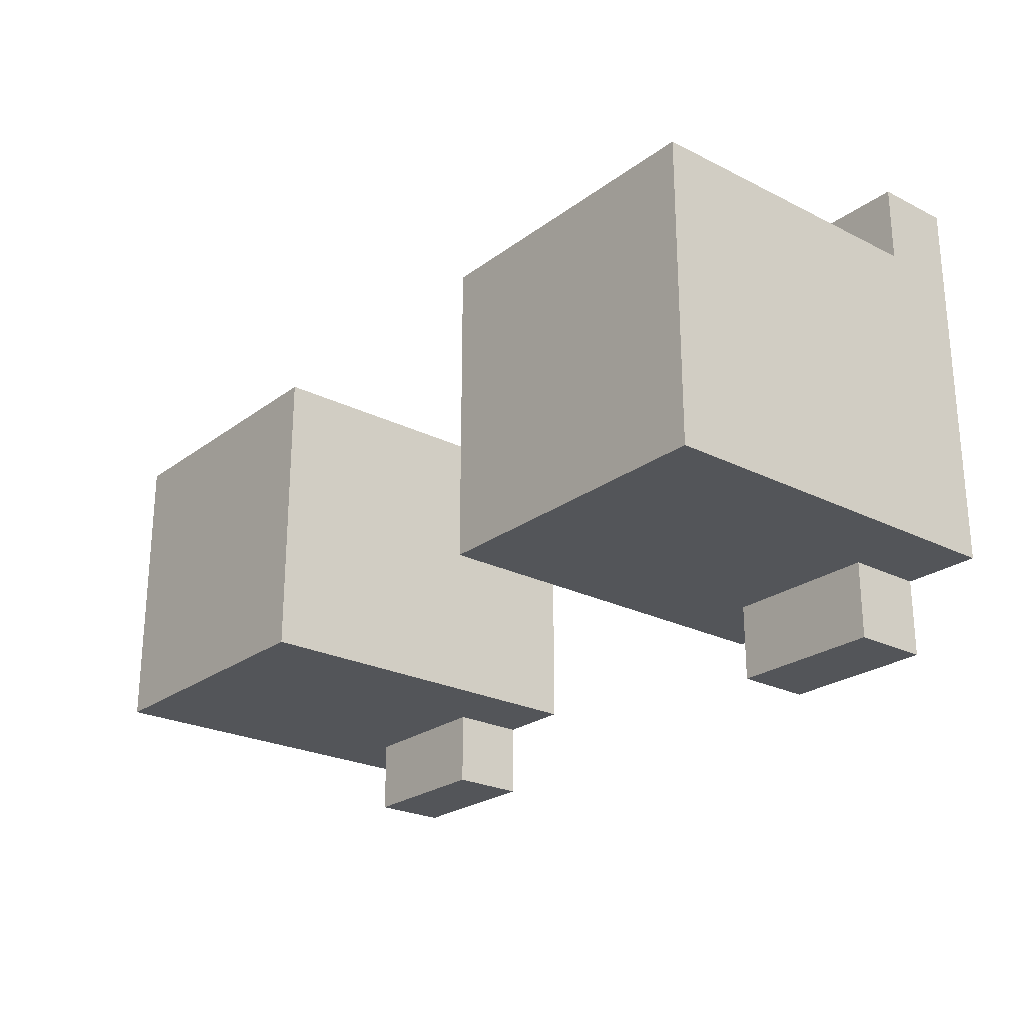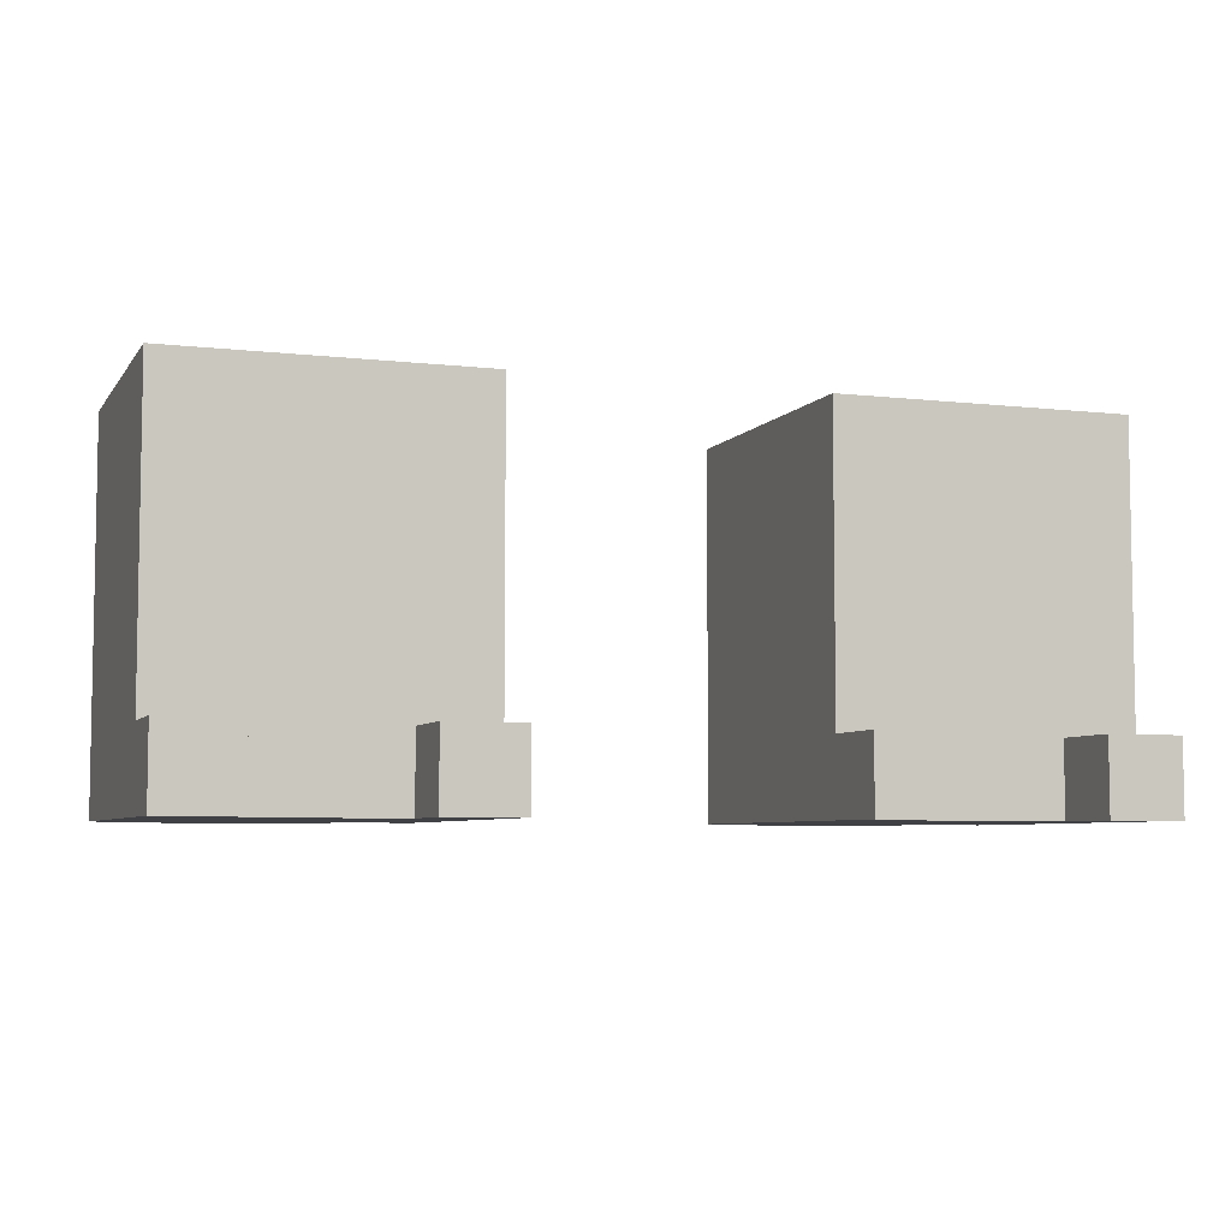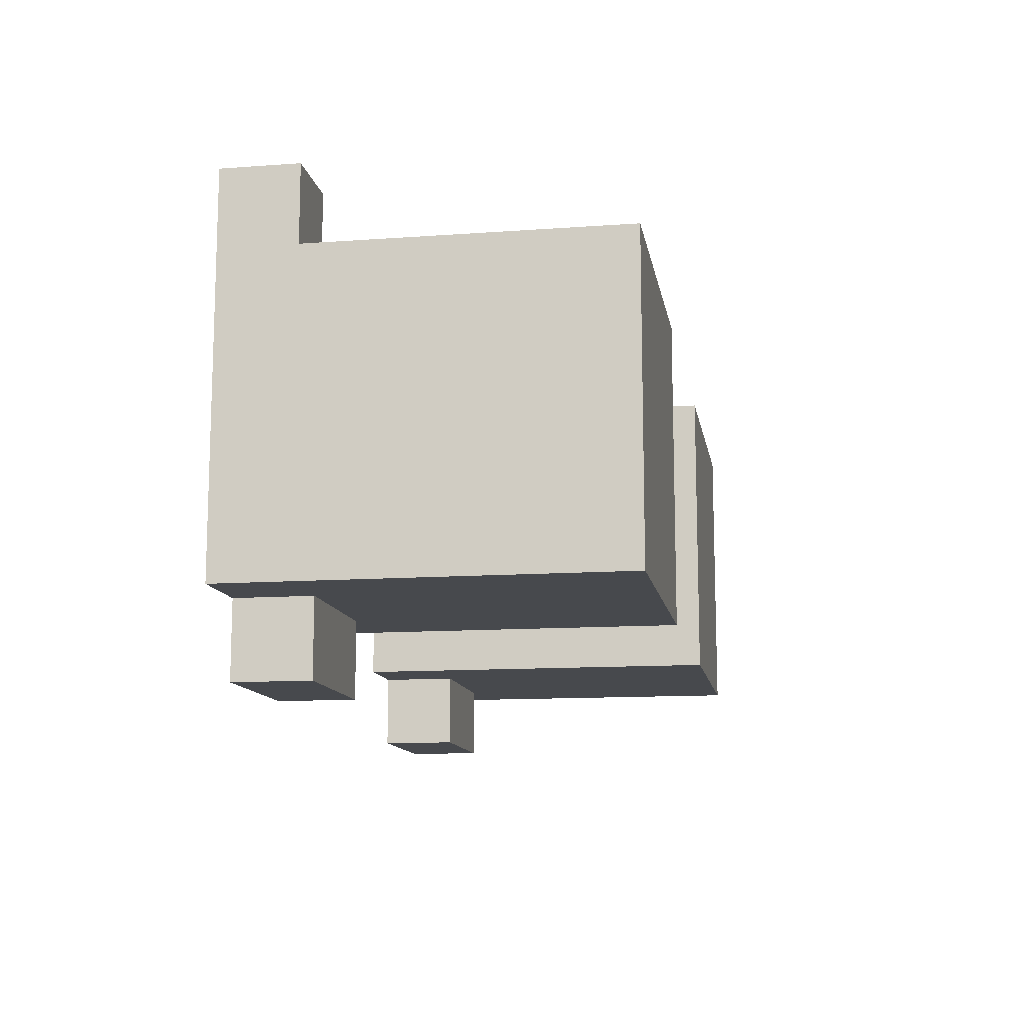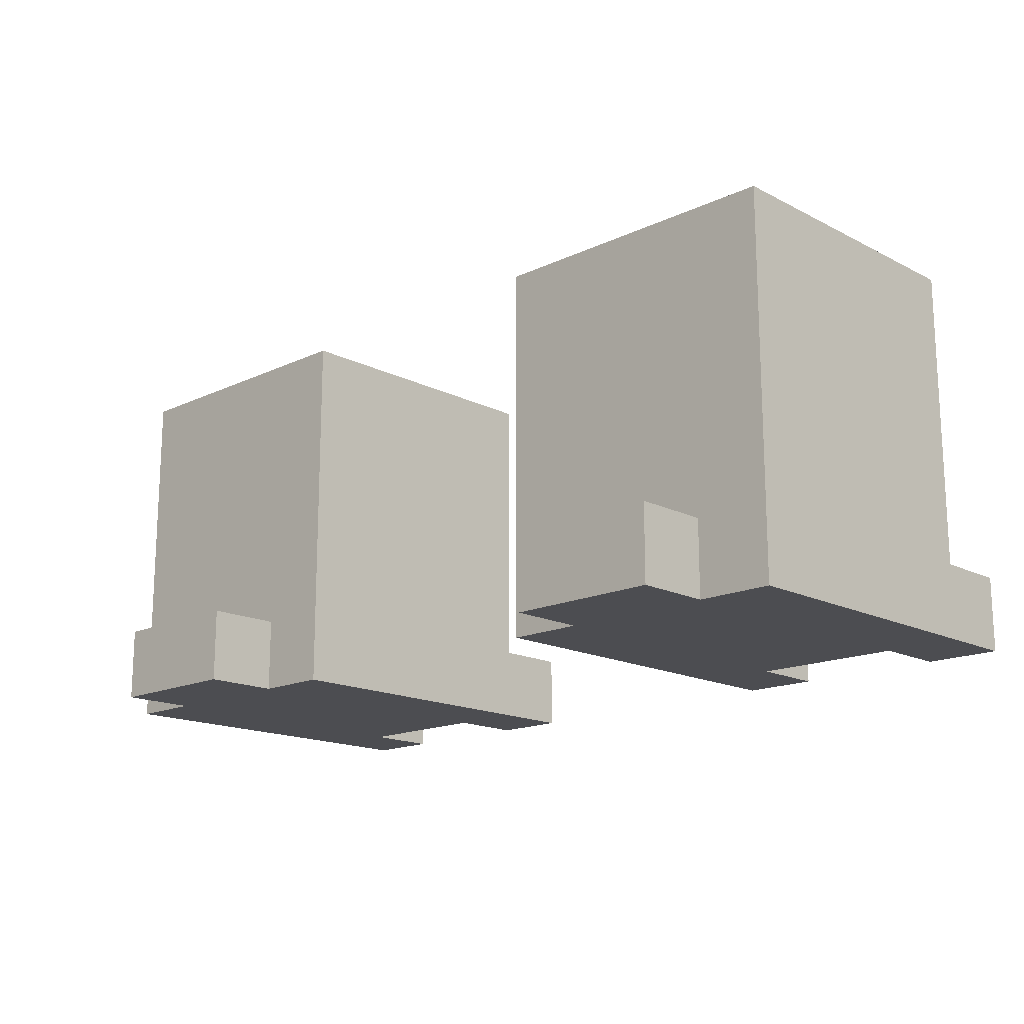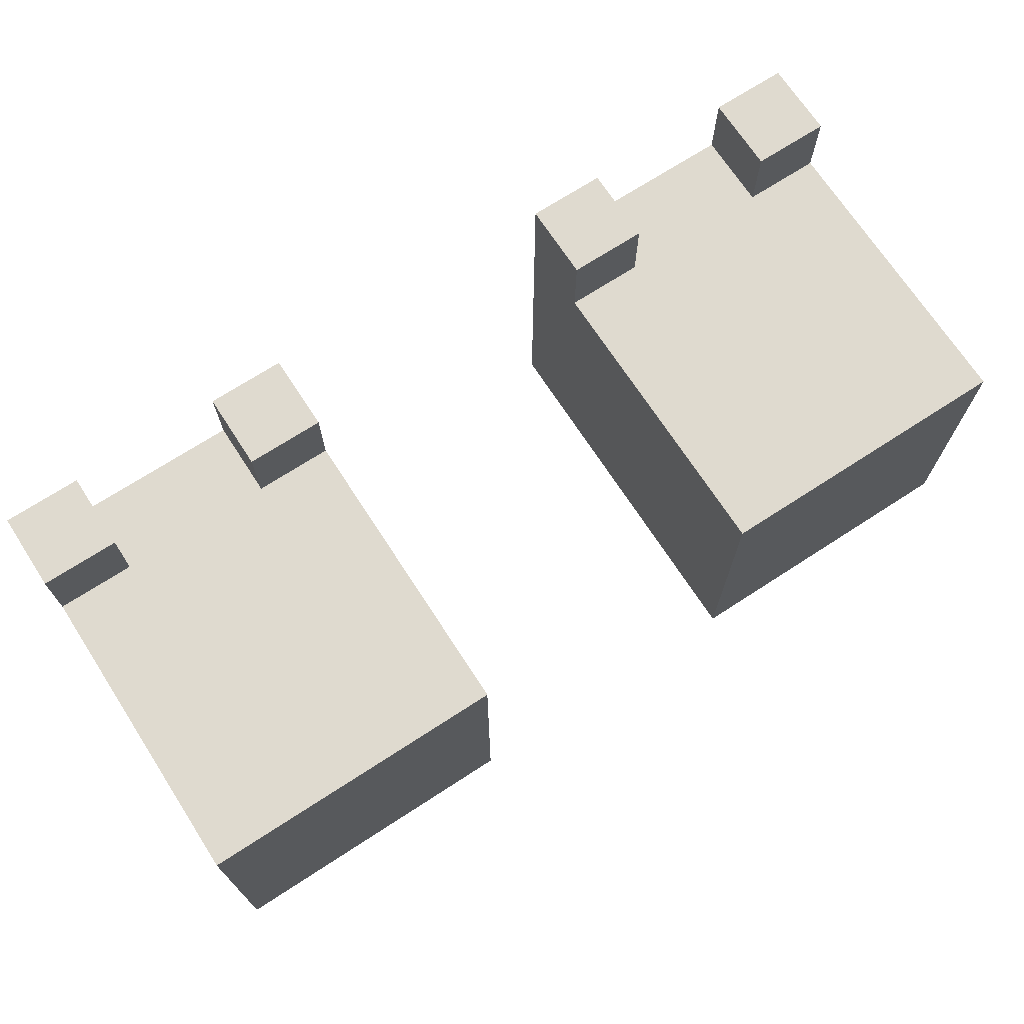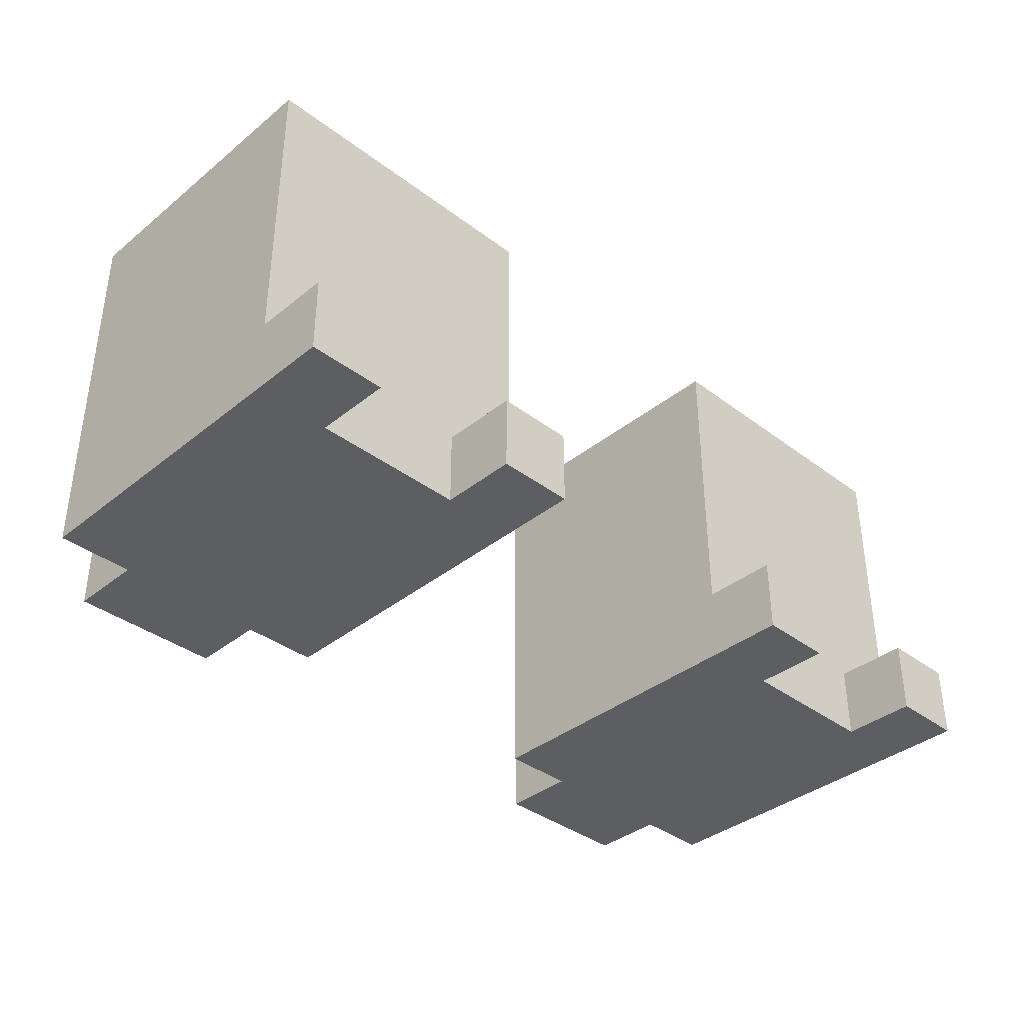
<metadata>
{"format":"obj","ext":"obj","renderer":"f3d","projection":"perspective","resolution":1024,"background":"white","views":[{"elev":-24.3,"azim":-129.6,"up":"+Z"},{"elev":-5.9,"azim":-19.4,"up":"+Y"},{"elev":-12.0,"azim":99.7,"up":"+Z"},{"elev":-16.2,"azim":-136.1,"up":"+Y"},{"elev":70.6,"azim":147.0,"up":"+Z"},{"elev":-37.3,"azim":-44.1,"up":"+Y"}]}
</metadata>
<code>
o
v 2.5 0 -0.4
v 2.5 0 -0.5
v 2.5 0 -0.9
v 2.5 0.1 -0.4
v 2.5 0.1 -0.5
v 2.5 0.1 -0.6
v 2.5 0.1 -0.8
v 2.5 0.5 -0.5
v 2.5 0.5 -0.6
v 2.5 0.5 -0.8
v 2.5 0.5 -0.9
v 2.6 0 -0.9
v 2.6 0 -1
v 2.6 0.1 -0.9
v 2.6 0.1 -1
v 2.8 0 -0.4
v 2.8 0 -0.5
v 2.8 0.1 -0.4
v 2.8 0.1 -0.5
v 3.3 0 -0.4
v 3.3 0 -0.5
v 3.3 0 -0.9
v 3.3 0.1 -0.4
v 3.3 0.1 -0.5
v 3.3 0.1 -0.6
v 3.3 0.1 -0.8
v 3.3 0.5 -0.5
v 3.3 0.5 -0.6
v 3.3 0.5 -0.8
v 3.3 0.5 -0.9
v 3.4 0 -0.9
v 3.4 0 -1
v 3.4 0.1 -0.9
v 3.4 0.1 -1
v 3.6 0 -0.4
v 3.6 0 -0.5
v 3.6 0.1 -0.4
v 3.6 0.1 -0.5
v 2.6 0 -0.4
v 2.6 0 -0.5
v 2.6 0.1 -0.4
v 2.6 0.1 -0.5
v 2.8 0 -0.9
v 2.8 0 -1
v 2.8 0.1 -0.9
v 2.8 0.1 -1
v 2.9 0 -0.4
v 2.9 0 -0.5
v 2.9 0 -0.9
v 2.9 0.1 -0.4
v 2.9 0.1 -0.5
v 2.9 0.1 -0.6
v 2.9 0.1 -0.8
v 2.9 0.5 -0.5
v 2.9 0.5 -0.6
v 2.9 0.5 -0.8
v 2.9 0.5 -0.9
v 3.4 0 -0.4
v 3.4 0 -0.5
v 3.4 0.1 -0.4
v 3.4 0.1 -0.5
v 3.6 0 -0.9
v 3.6 0 -1
v 3.6 0.1 -0.9
v 3.6 0.1 -1
v 3.7 0 -0.4
v 3.7 0 -0.5
v 3.7 0 -0.9
v 3.7 0.1 -0.4
v 3.7 0.1 -0.5
v 3.7 0.1 -0.6
v 3.7 0.1 -0.8
v 3.7 0.5 -0.5
v 3.7 0.5 -0.6
v 3.7 0.5 -0.8
v 3.7 0.5 -0.9
v 2.5 0 -0.4
v 2.5 0.1 -0.4
v 2.6 0 -0.4
v 2.6 0.1 -0.4
v 2.8 0 -0.4
v 2.8 0.1 -0.4
v 2.9 0 -0.4
v 2.9 0.1 -0.4
v 3.3 0 -0.4
v 3.3 0.1 -0.4
v 3.4 0 -0.4
v 3.4 0.1 -0.4
v 3.6 0 -0.4
v 3.6 0.1 -0.4
v 3.7 0 -0.4
v 3.7 0.1 -0.4
v 2.5 0.1 -0.5
v 2.5 0.5 -0.5
v 2.6 0 -0.5
v 2.6 0.1 -0.5
v 2.6 0.5 -0.5
v 2.8 0 -0.5
v 2.8 0.1 -0.5
v 2.8 0.5 -0.5
v 2.9 0.1 -0.5
v 2.9 0.5 -0.5
v 3.3 0.1 -0.5
v 3.3 0.5 -0.5
v 3.4 0 -0.5
v 3.4 0.1 -0.5
v 3.4 0.5 -0.5
v 3.6 0 -0.5
v 3.6 0.1 -0.5
v 3.6 0.5 -0.5
v 3.7 0.1 -0.5
v 3.7 0.5 -0.5
v 2.5 0 -0.9
v 2.5 0.5 -0.9
v 2.6 0 -0.9
v 2.6 0.1 -0.9
v 2.6 0.5 -0.9
v 2.8 0 -0.9
v 2.8 0.1 -0.9
v 2.8 0.5 -0.9
v 2.9 0 -0.9
v 2.9 0.5 -0.9
v 3.3 0 -0.9
v 3.3 0.5 -0.9
v 3.4 0 -0.9
v 3.4 0.1 -0.9
v 3.4 0.5 -0.9
v 3.6 0 -0.9
v 3.6 0.1 -0.9
v 3.6 0.5 -0.9
v 3.7 0 -0.9
v 3.7 0.5 -0.9
v 2.6 0 -1
v 2.6 0.1 -1
v 2.8 0 -1
v 2.8 0.1 -1
v 3.4 0 -1
v 3.4 0.1 -1
v 3.6 0 -1
v 3.6 0.1 -1
v 2.5 0 -0.4
v 2.6 0 -0.4
v 2.8 0 -0.4
v 2.9 0 -0.4
v 3.3 0 -0.4
v 3.4 0 -0.4
v 3.6 0 -0.4
v 3.7 0 -0.4
v 2.5 0 -0.5
v 2.6 0 -0.5
v 2.8 0 -0.5
v 2.9 0 -0.5
v 3.3 0 -0.5
v 3.4 0 -0.5
v 3.6 0 -0.5
v 3.7 0 -0.5
v 2.6 0 -0.6
v 2.8 0 -0.6
v 3.4 0 -0.6
v 3.6 0 -0.6
v 2.6 0 -0.8
v 2.8 0 -0.8
v 3.4 0 -0.8
v 3.6 0 -0.8
v 2.5 0 -0.9
v 2.6 0 -0.9
v 2.8 0 -0.9
v 2.9 0 -0.9
v 3.3 0 -0.9
v 3.4 0 -0.9
v 3.6 0 -0.9
v 3.7 0 -0.9
v 2.6 0 -1
v 2.8 0 -1
v 3.4 0 -1
v 3.6 0 -1
v 2.5 0.1 -0.4
v 2.6 0.1 -0.4
v 2.8 0.1 -0.4
v 2.9 0.1 -0.4
v 3.3 0.1 -0.4
v 3.4 0.1 -0.4
v 3.6 0.1 -0.4
v 3.7 0.1 -0.4
v 2.5 0.1 -0.5
v 2.6 0.1 -0.5
v 2.8 0.1 -0.5
v 2.9 0.1 -0.5
v 3.3 0.1 -0.5
v 3.4 0.1 -0.5
v 3.6 0.1 -0.5
v 3.7 0.1 -0.5
v 2.6 0.1 -0.9
v 2.8 0.1 -0.9
v 3.4 0.1 -0.9
v 3.6 0.1 -0.9
v 2.6 0.1 -1
v 2.8 0.1 -1
v 3.4 0.1 -1
v 3.6 0.1 -1
v 2.5 0.5 -0.5
v 2.6 0.5 -0.5
v 2.8 0.5 -0.5
v 2.9 0.5 -0.5
v 3.3 0.5 -0.5
v 3.4 0.5 -0.5
v 3.6 0.5 -0.5
v 3.7 0.5 -0.5
v 2.5 0.5 -0.6
v 2.6 0.5 -0.6
v 2.8 0.5 -0.6
v 2.9 0.5 -0.6
v 3.3 0.5 -0.6
v 3.4 0.5 -0.6
v 3.6 0.5 -0.6
v 3.7 0.5 -0.6
v 2.5 0.5 -0.8
v 2.6 0.5 -0.8
v 2.8 0.5 -0.8
v 2.9 0.5 -0.8
v 3.3 0.5 -0.8
v 3.4 0.5 -0.8
v 3.6 0.5 -0.8
v 3.7 0.5 -0.8
v 2.5 0.5 -0.9
v 2.6 0.5 -0.9
v 2.8 0.5 -0.9
v 2.9 0.5 -0.9
v 3.3 0.5 -0.9
v 3.4 0.5 -0.9
v 3.6 0.5 -0.9
v 3.7 0.5 -0.9
f 4 2 1
f 5 3 2
f 5 2 4
f 6 3 5
f 7 3 6
f 8 6 5
f 9 7 6
f 9 6 8
f 10 3 7
f 10 7 9
f 11 3 10
f 14 13 12
f 15 13 14
f 18 17 16
f 19 17 18
f 23 21 20
f 24 22 21
f 24 21 23
f 25 22 24
f 26 22 25
f 27 25 24
f 28 26 25
f 28 25 27
f 29 22 26
f 29 26 28
f 30 22 29
f 33 32 31
f 34 32 33
f 37 36 35
f 38 36 37
f 39 40 41
f 41 40 42
f 43 44 45
f 45 44 46
f 47 48 50
f 48 49 51
f 50 48 51
f 51 49 52
f 52 49 53
f 51 52 54
f 52 53 55
f 54 52 55
f 53 49 56
f 55 53 56
f 56 49 57
f 58 59 60
f 60 59 61
f 62 63 64
f 64 63 65
f 66 67 69
f 67 68 70
f 69 67 70
f 70 68 71
f 71 68 72
f 70 71 73
f 71 72 74
f 73 71 74
f 72 68 75
f 74 72 75
f 75 68 76
f 79 78 77
f 80 78 79
f 83 82 81
f 84 82 83
f 87 86 85
f 88 86 87
f 91 90 89
f 92 90 91
f 96 94 93
f 97 94 96
f 98 96 95
f 99 97 96
f 99 96 98
f 100 97 99
f 101 100 99
f 102 100 101
f 106 104 103
f 107 104 106
f 108 106 105
f 109 107 106
f 109 106 108
f 110 107 109
f 111 110 109
f 112 110 111
f 113 114 115
f 115 114 116
f 116 114 117
f 116 117 119
f 119 117 120
f 118 119 121
f 119 120 121
f 121 120 122
f 123 124 125
f 125 124 126
f 126 124 127
f 126 127 129
f 129 127 130
f 128 129 131
f 129 130 131
f 131 130 132
f 133 134 135
f 135 134 136
f 137 138 139
f 139 138 140
f 149 142 141
f 150 142 149
f 151 144 143
f 152 144 151
f 153 146 145
f 154 146 153
f 155 148 147
f 156 148 155
f 157 150 149
f 157 152 151
f 157 151 150
f 158 152 157
f 159 154 153
f 159 156 155
f 159 155 154
f 160 156 159
f 161 158 157
f 161 157 149
f 162 152 158
f 162 158 161
f 163 160 159
f 163 159 153
f 164 156 160
f 164 160 163
f 165 161 149
f 165 162 161
f 166 162 165
f 167 152 162
f 167 162 166
f 168 152 167
f 169 163 153
f 169 164 163
f 170 164 169
f 171 156 164
f 171 164 170
f 172 156 171
f 173 167 166
f 174 167 173
f 175 171 170
f 176 171 175
f 177 178 185
f 185 178 186
f 179 180 187
f 187 180 188
f 181 182 189
f 189 182 190
f 183 184 191
f 191 184 192
f 193 194 197
f 197 194 198
f 195 196 199
f 199 196 200
f 201 202 209
f 202 203 210
f 209 202 210
f 203 204 211
f 210 203 211
f 211 204 212
f 205 206 213
f 206 207 214
f 213 206 214
f 207 208 215
f 214 207 215
f 215 208 216
f 209 210 217
f 211 212 217
f 210 211 217
f 217 212 218
f 218 212 219
f 219 212 220
f 213 214 221
f 215 216 221
f 214 215 221
f 221 216 222
f 222 216 223
f 223 216 224
f 217 218 225
f 218 219 226
f 225 218 226
f 219 220 227
f 226 219 227
f 227 220 228
f 221 222 229
f 222 223 230
f 229 222 230
f 223 224 231
f 230 223 231
f 231 224 232

</code>
